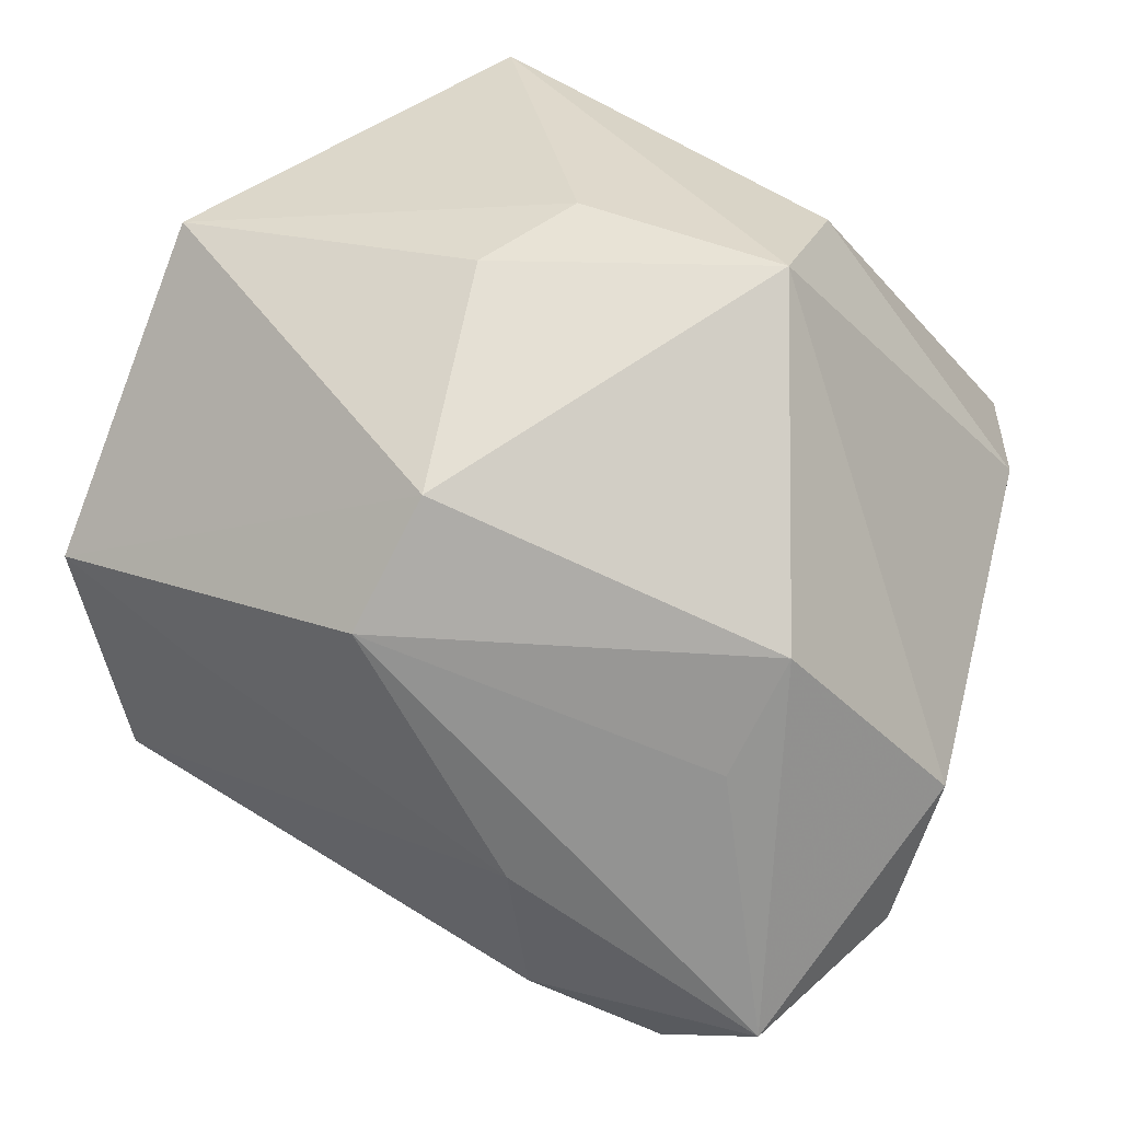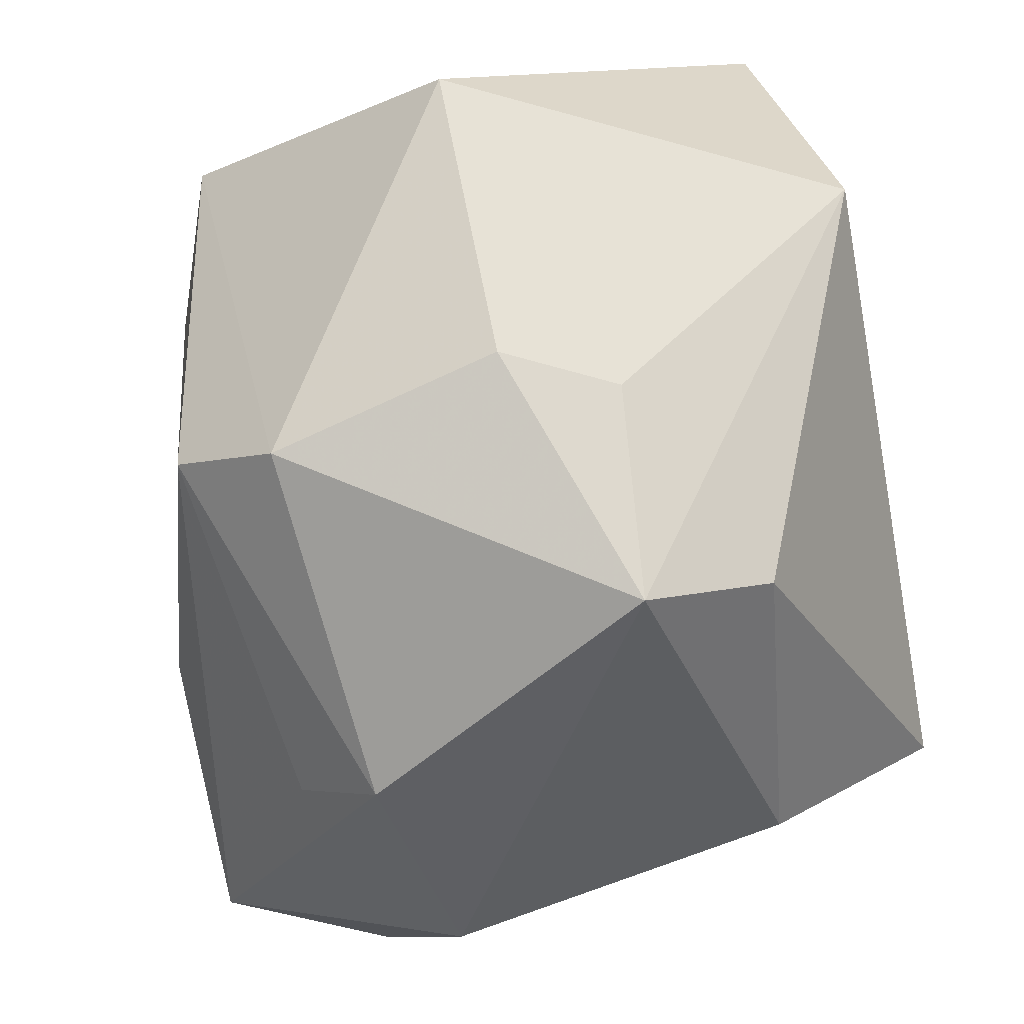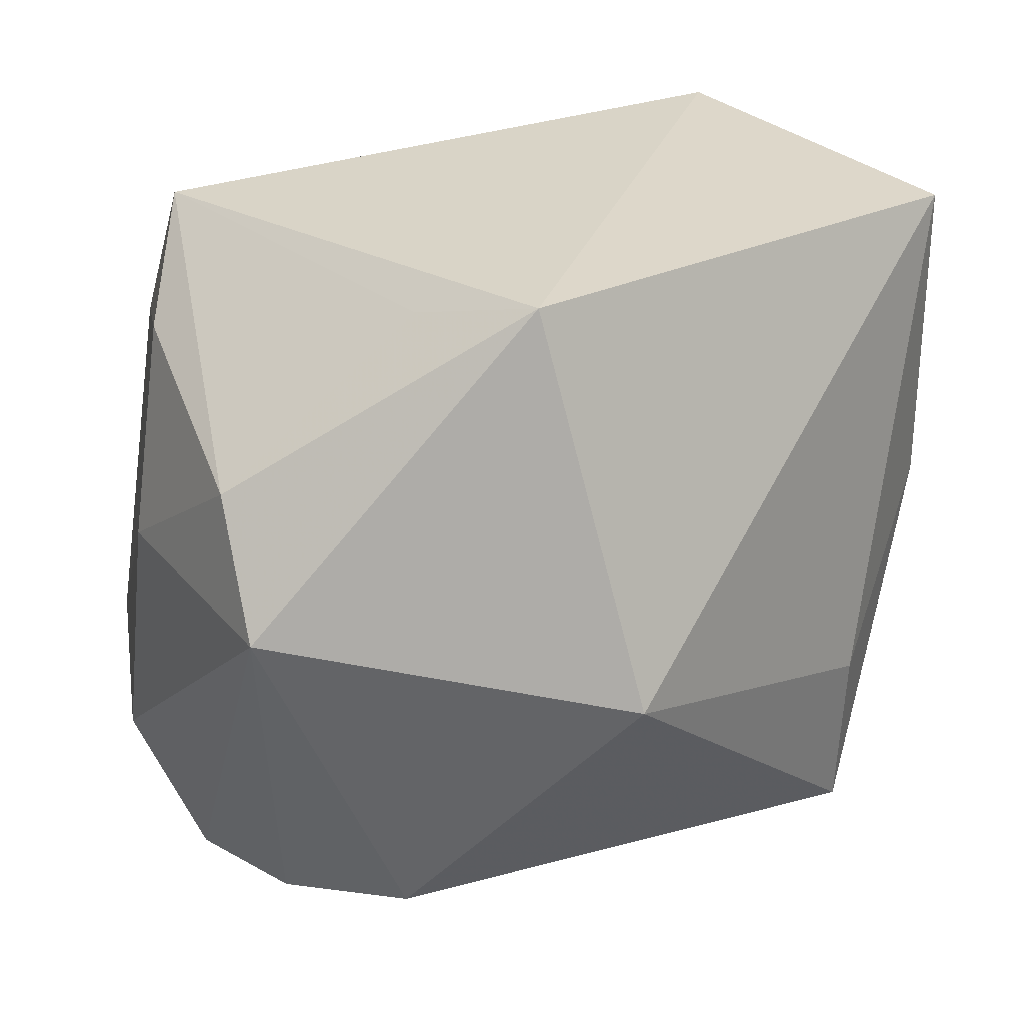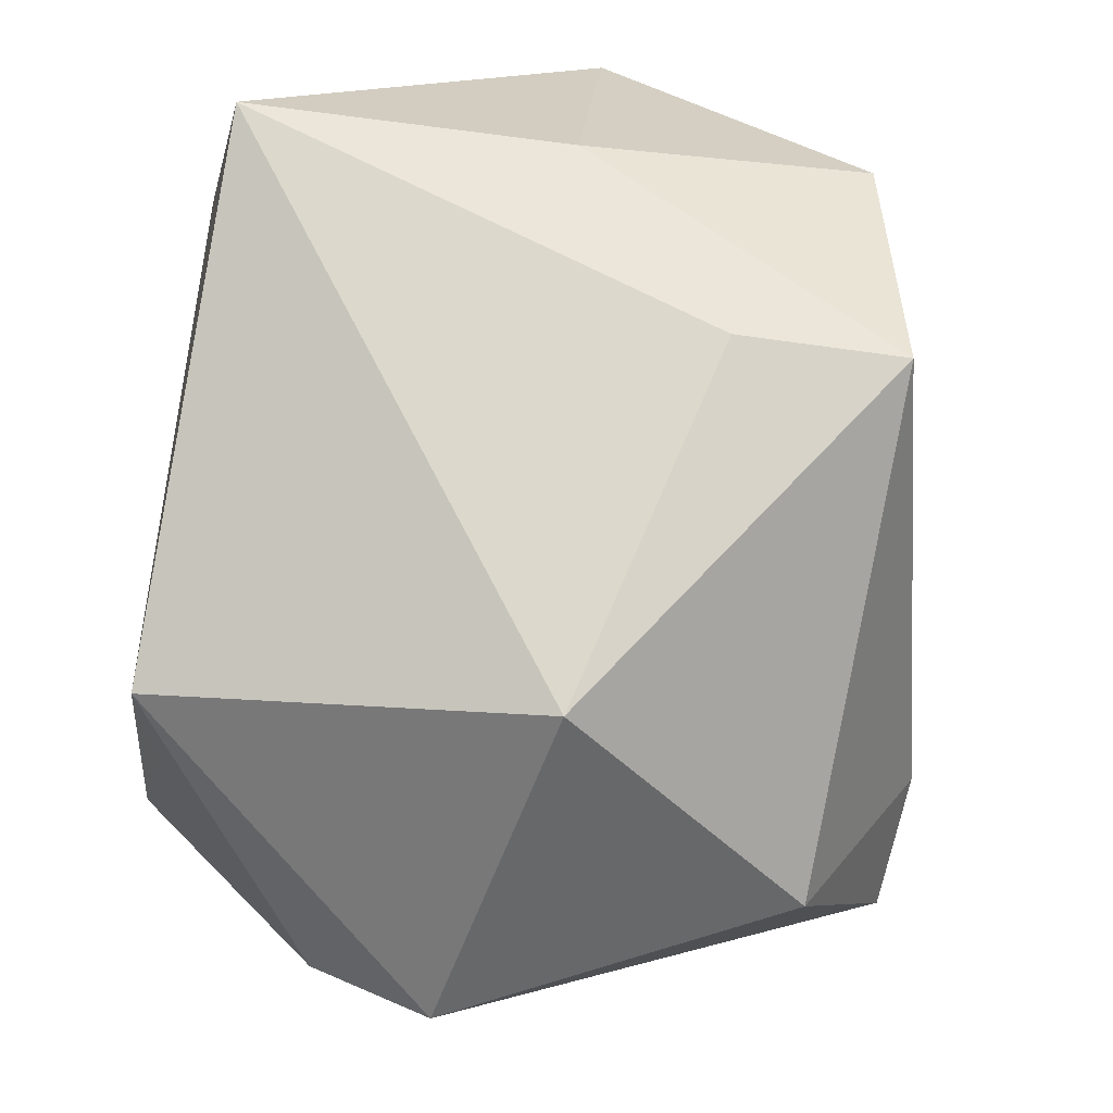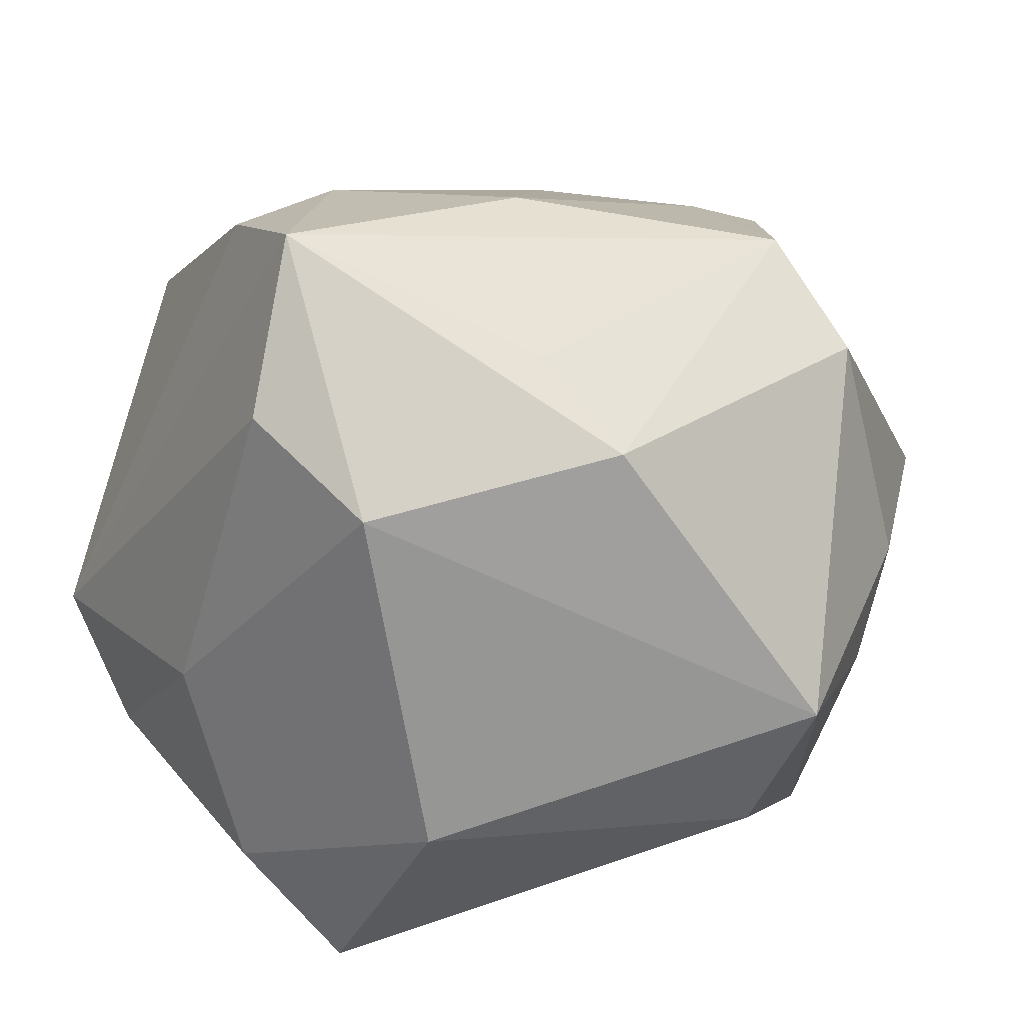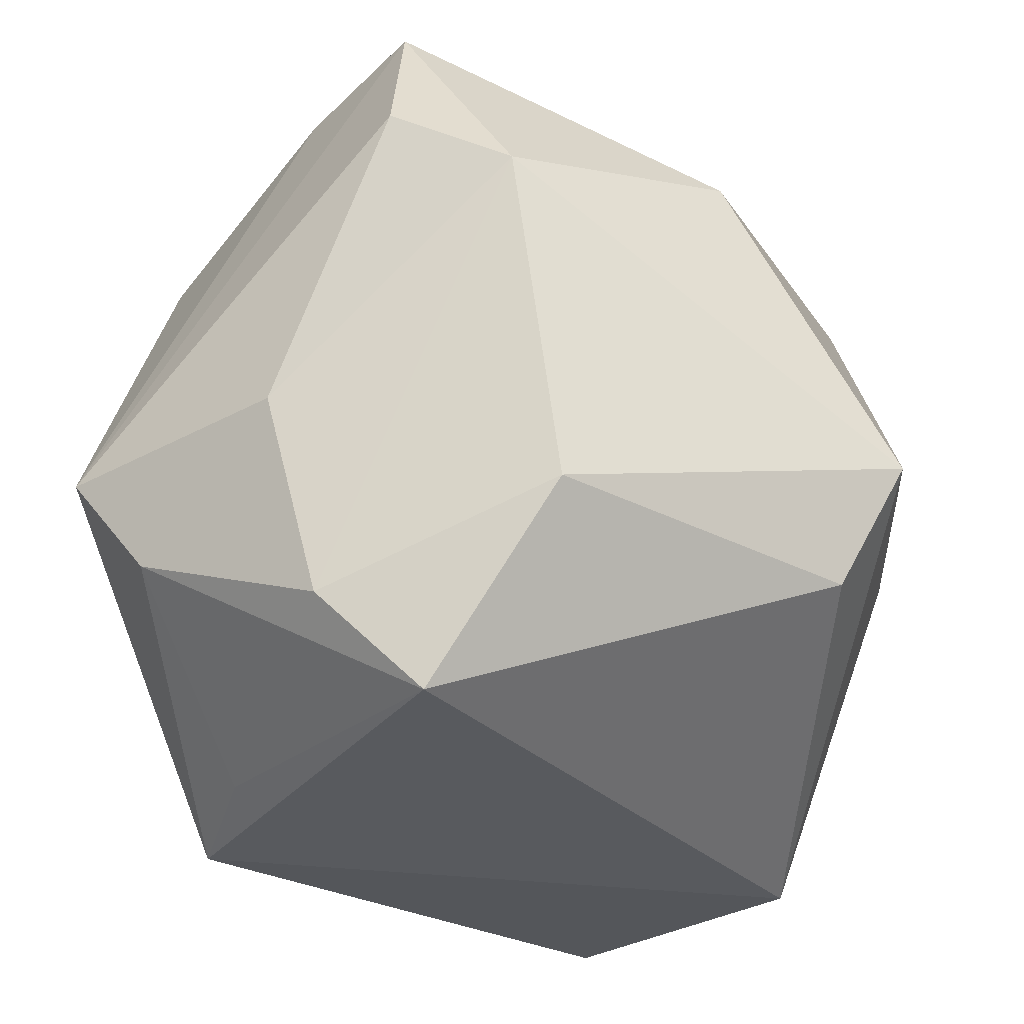
<metadata>
{"format":"obj","ext":"obj","renderer":"f3d","projection":"perspective","resolution":1024,"background":"white","views":[{"elev":53.9,"azim":21.5,"up":"+Y"},{"elev":79.6,"azim":78.1,"up":"+Y"},{"elev":-61.5,"azim":179.8,"up":"+Y"},{"elev":-55.2,"azim":-98.0,"up":"+Y"},{"elev":20.5,"azim":115.3,"up":"+Z"},{"elev":-30.7,"azim":97.0,"up":"+Z"}]}
</metadata>
<code>
v 0.0384 -0.008305 0.04534
v 0.01995 0.03868 -0.02154
v -0.0277 0.01195 0.03601
v 0.02717 -0.02128 0.0425
v 0.02914 0.01731 0.03263
v -0.04007 -0.01609 0.0143
v -0.00427 0.04028 0.02755
v 0.01081 0.005548 0.04478
v -0.04876 0.003548 -0.0373
v -0.007419 0.03003 0.03834
v -0.02305 0.02961 -0.04054
v 0.04648 -0.008318 0.02736
v 0.01004 -0.03043 -0.03745
v -0.003164 0.04364 -0.009967
v 0.03031 -0.03749 -0.01978
v -0.04871 0.003714 -0.002188
v 0.01245 -0.01709 0.04373
v 0.03225 0.02795 0.02424
v 0.02002 0.04643 -0.007224
v 0.04184 -0.02162 -0.006494
v -0.04244 0.037 0.001677
v 0.04847 0.005742 0.0186
v 0.03771 -0.004601 -0.04054
v 0.03935 -0.01609 -0.02931
v -0.04481 0.01394 0.03053
v -0.009002 0.0451 0.002115
v 0.02696 -0.04689 -0.006899
v -0.002681 -0.03627 -0.04054
v -0.03933 -0.01519 0.03298
v 0.01165 -0.04093 0.02984
v -0.01404 -0.04689 0.001167
v 0.04366 0.01036 -0.01968
f 21 9 16
f 32 19 22
f 21 16 25
f 25 16 29
f 21 25 7
f 7 25 10
f 27 4 30
f 27 20 12
f 12 20 22
f 29 30 17
f 17 30 4
f 27 28 15
f 15 20 27
f 9 28 31
f 31 30 29
f 31 28 27
f 27 30 31
f 23 32 24
f 24 15 23
f 20 15 24
f 22 20 24
f 24 32 22
f 2 32 23
f 19 32 2
f 3 25 29
f 10 25 3
f 26 14 21
f 21 7 26
f 19 14 26
f 26 7 19
f 18 7 10
f 22 19 18
f 19 7 18
f 1 4 27
f 27 12 1
f 1 12 22
f 22 18 1
f 1 17 4
f 13 28 23
f 23 15 13
f 13 15 28
f 6 31 29
f 9 31 6
f 29 16 6
f 6 16 9
f 11 14 19
f 19 2 11
f 21 14 11
f 11 9 21
f 11 2 23
f 23 28 11
f 11 28 9
f 5 18 10
f 10 1 5
f 5 1 18
f 8 1 10
f 17 1 8
f 10 3 8
f 29 17 8
f 8 3 29

</code>
